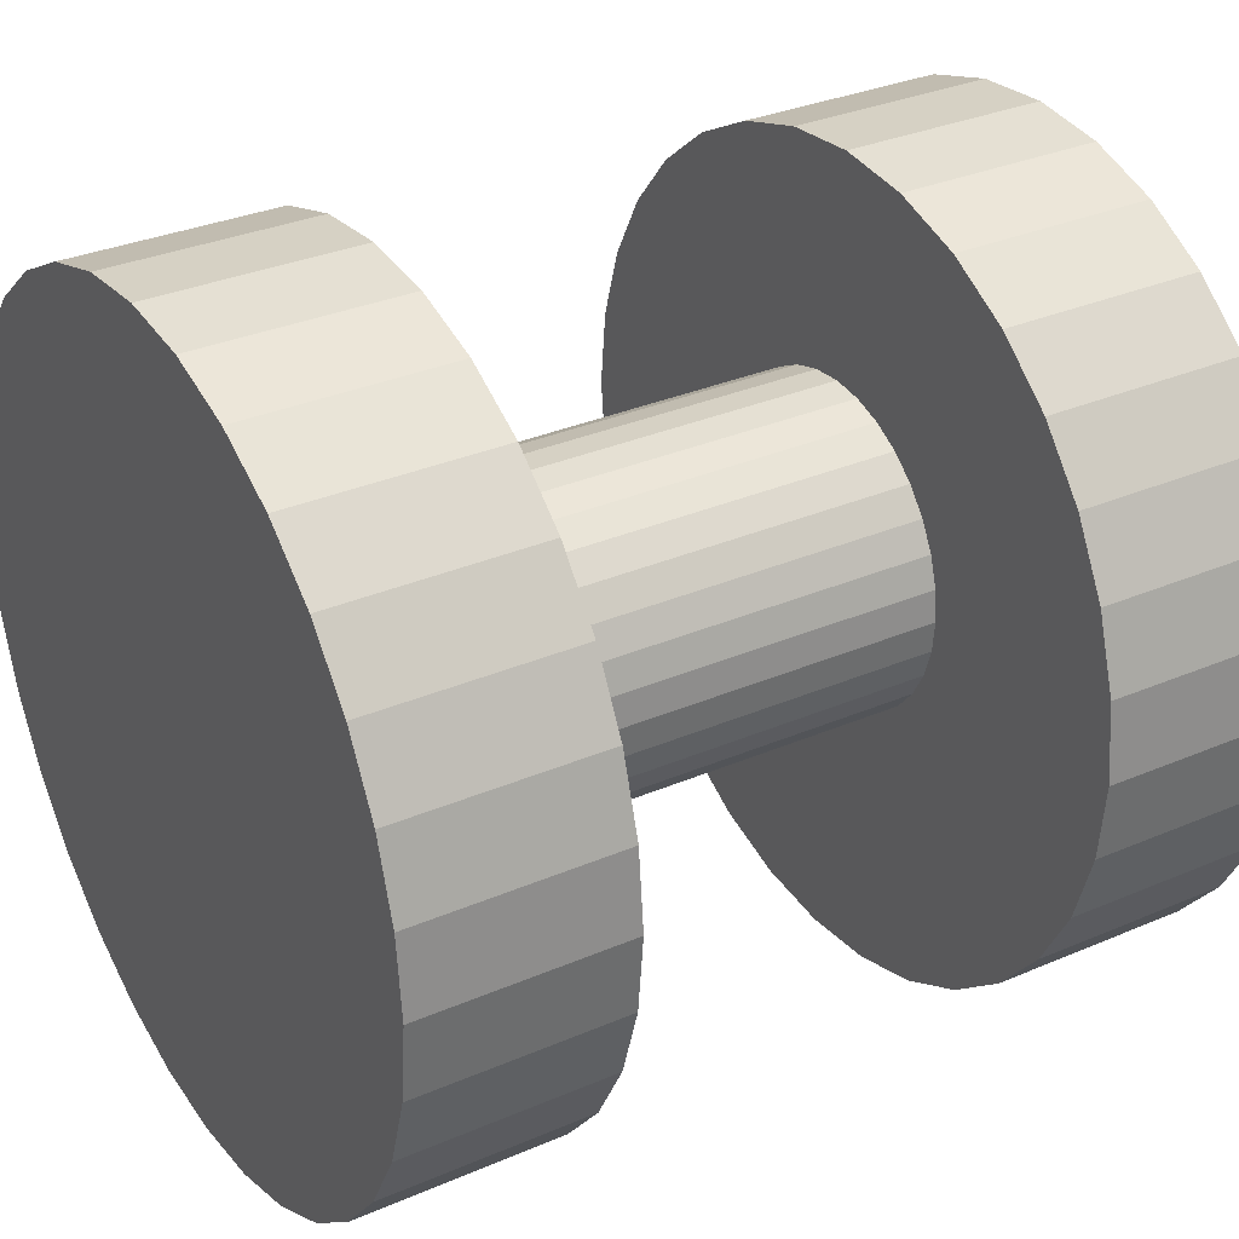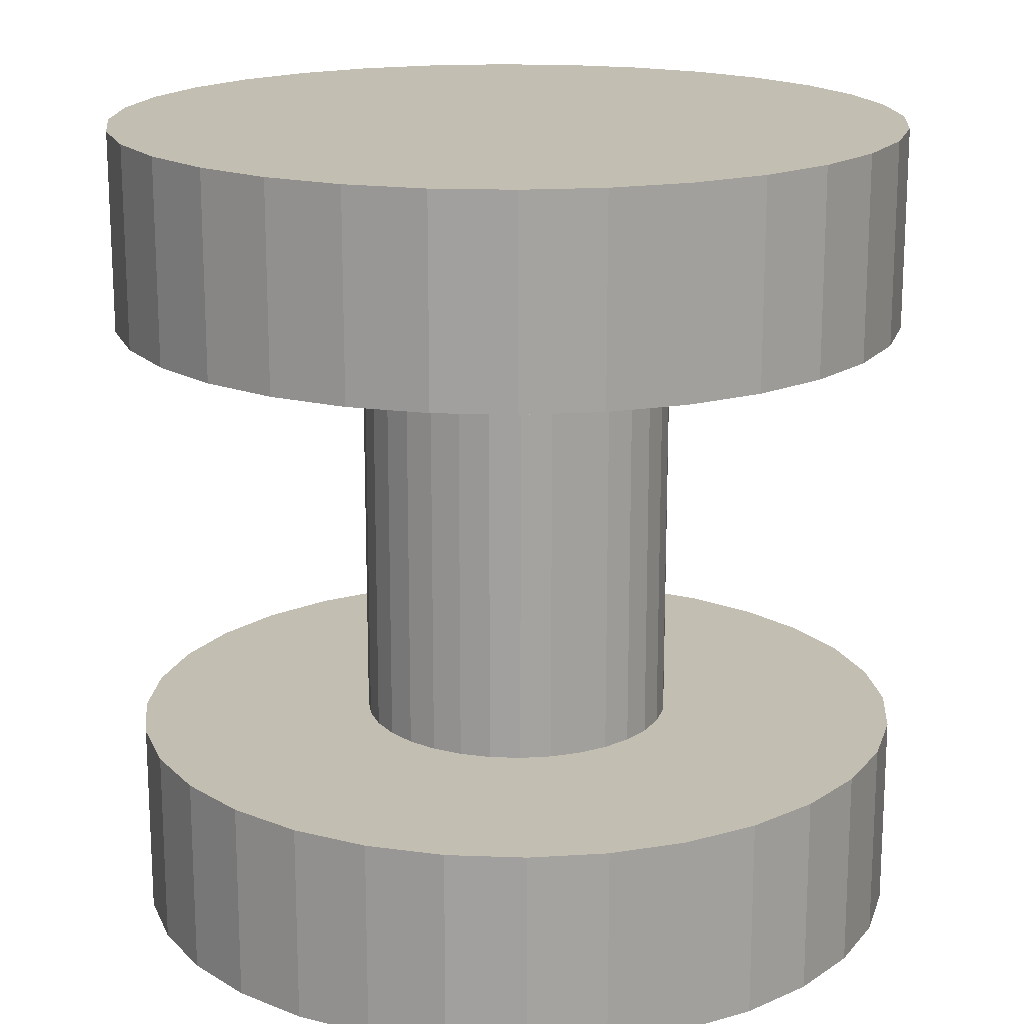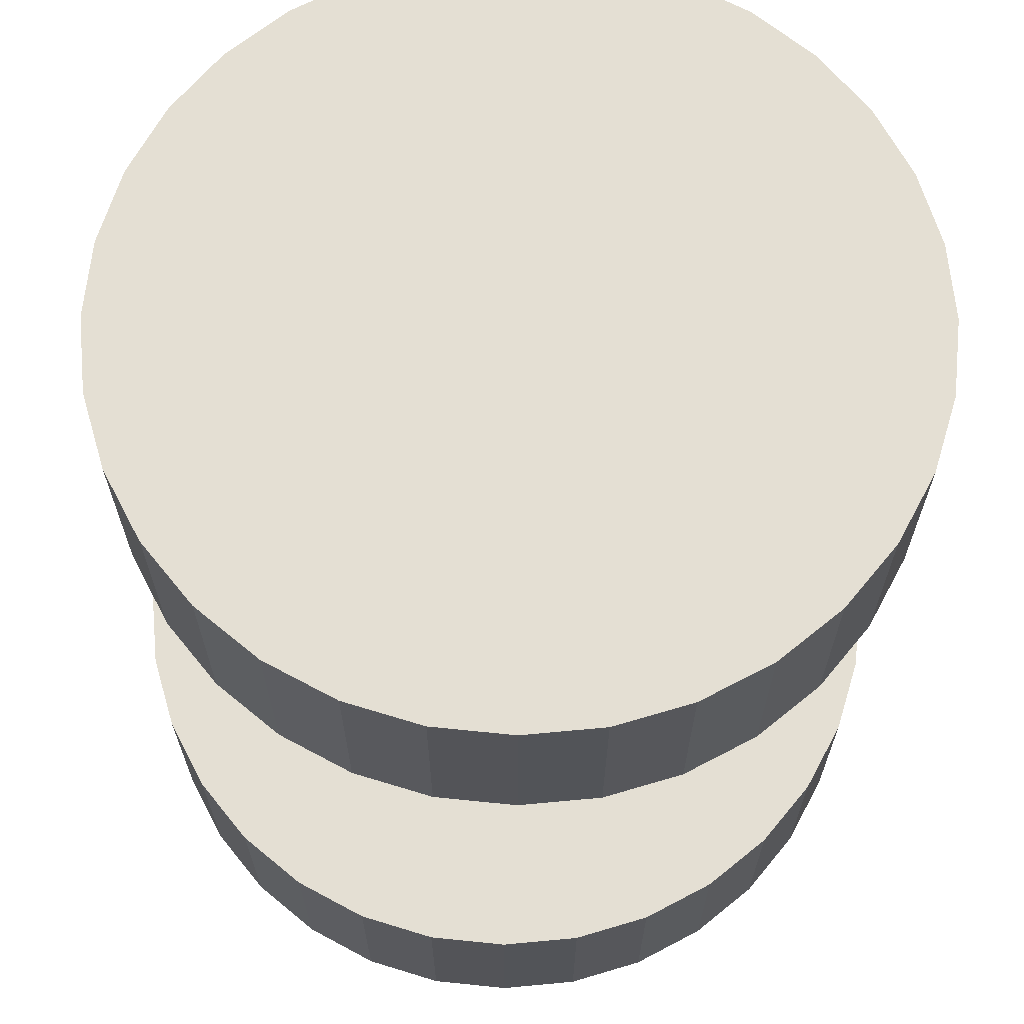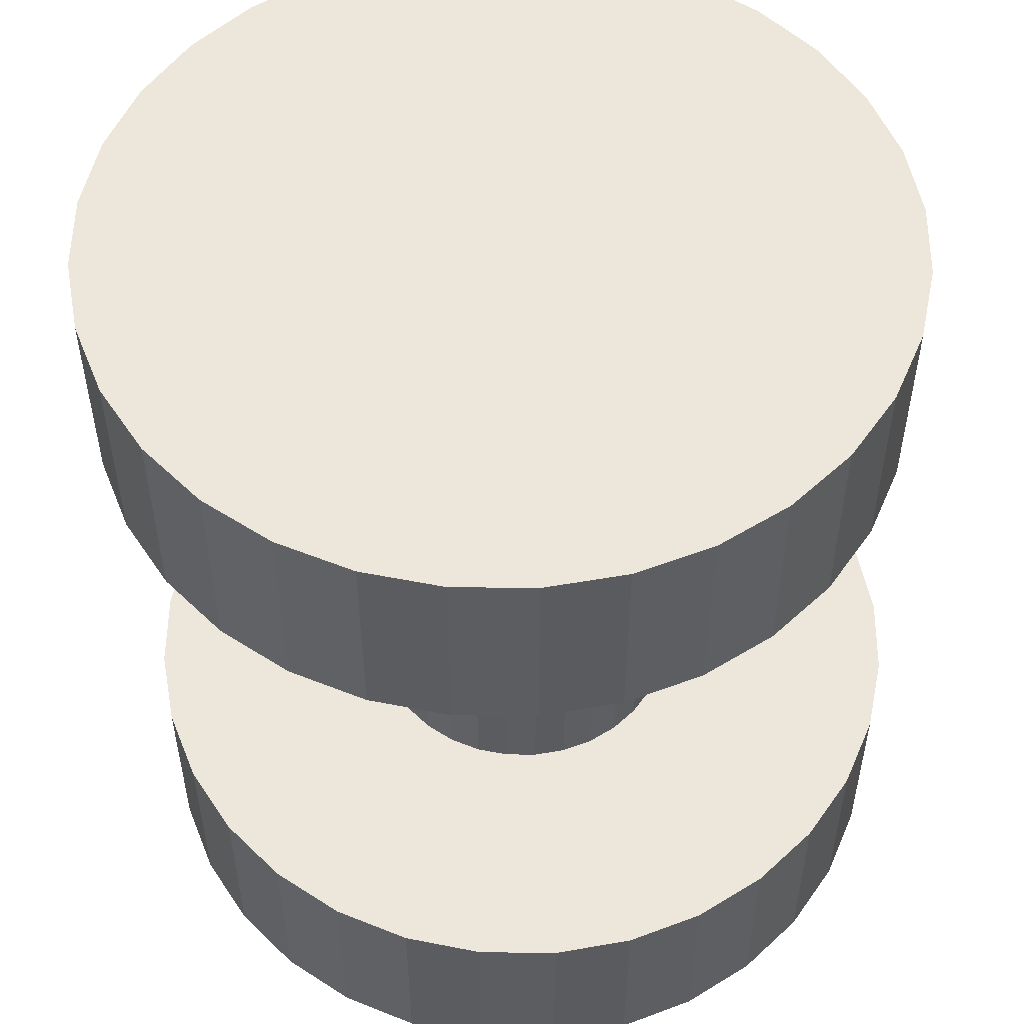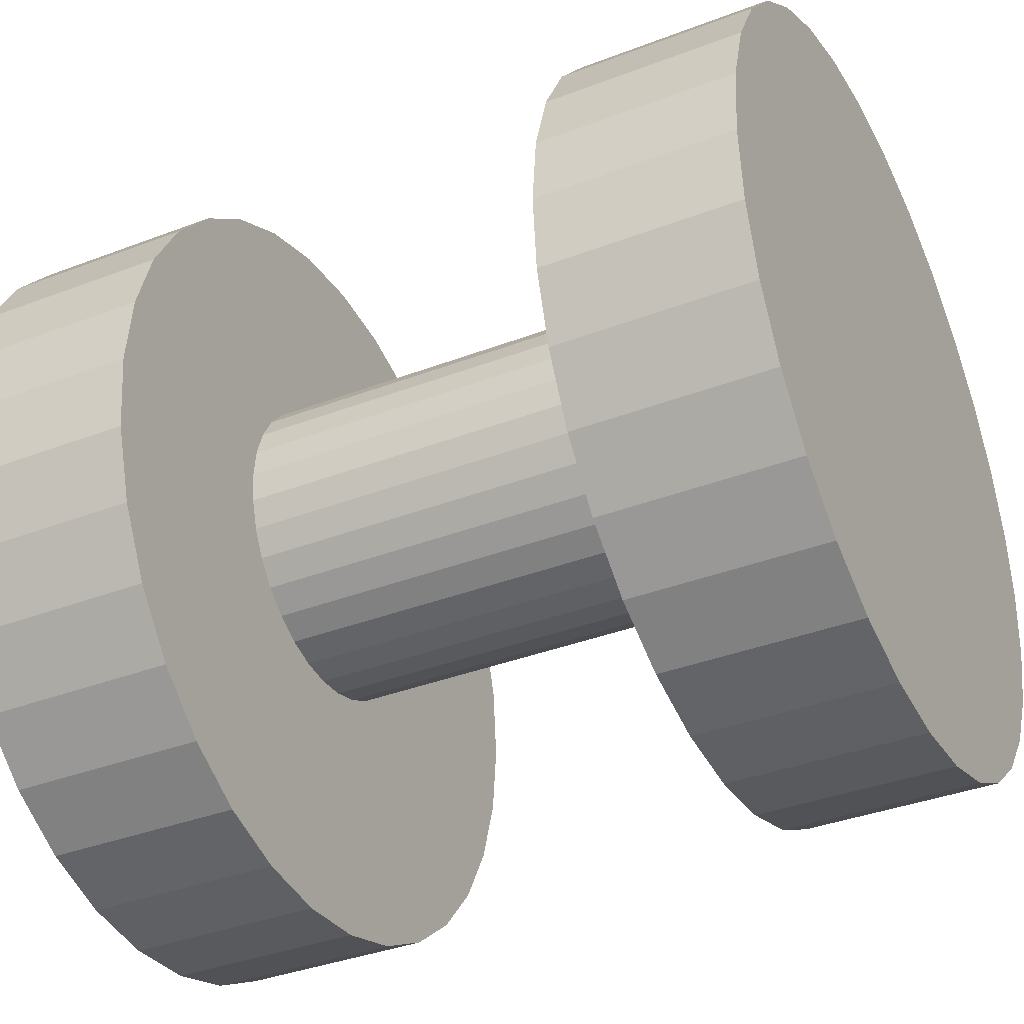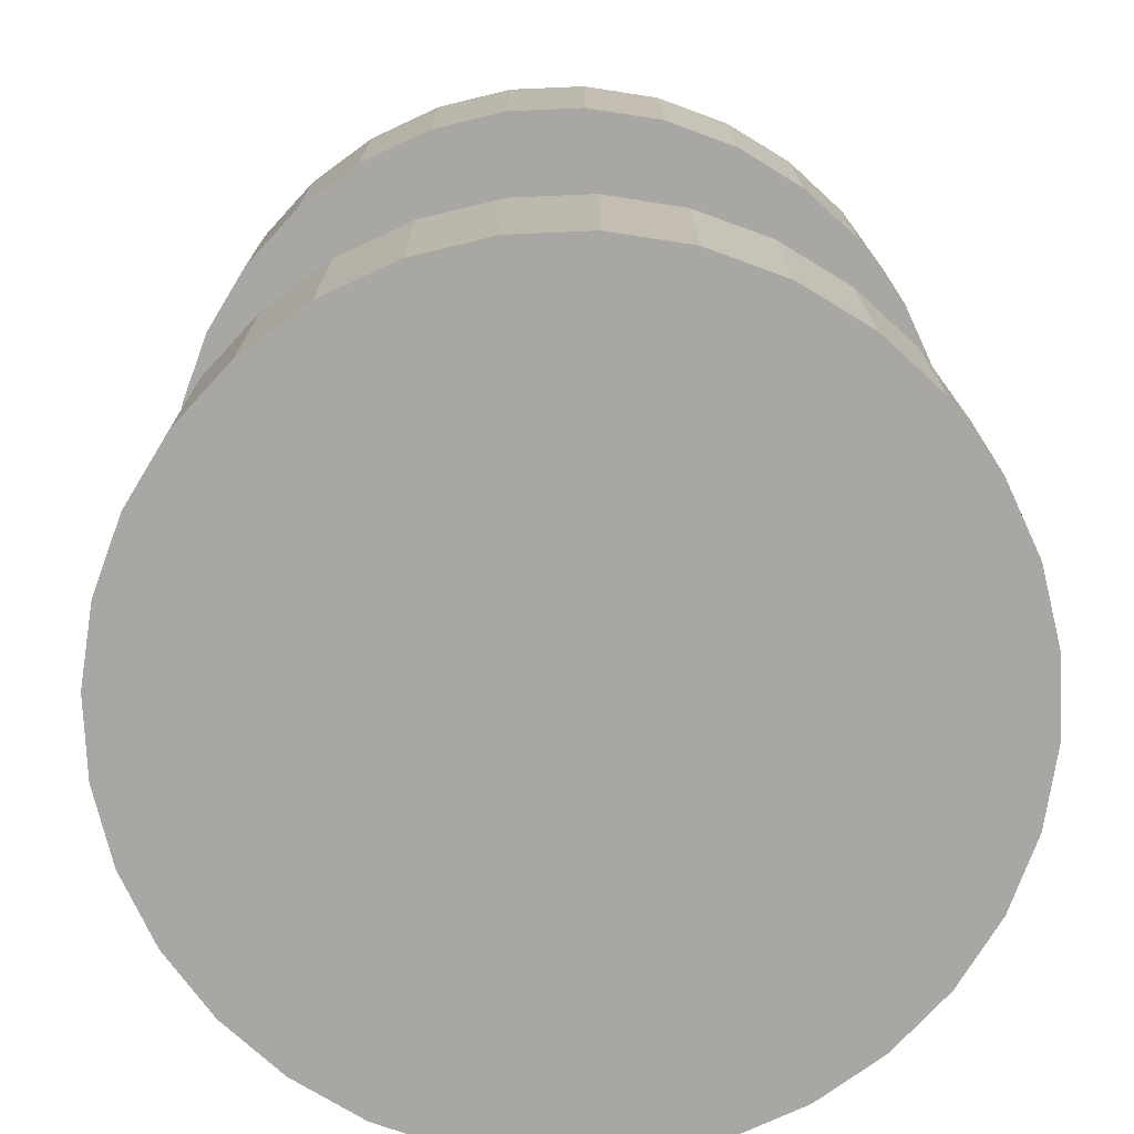
<metadata>
{"format":"obj","ext":"obj","renderer":"f3d","projection":"perspective","resolution":1024,"background":"white","views":[{"elev":32.4,"azim":-120.9,"up":"+Y"},{"elev":17.4,"azim":21.1,"up":"+Z"},{"elev":66.4,"azim":-146.0,"up":"+Z"},{"elev":53.2,"azim":118.8,"up":"+Z"},{"elev":-37.0,"azim":116.3,"up":"+Y"},{"elev":-74.5,"azim":19.3,"up":"+Z"}]}
</metadata>
<code>
o knob_Cylinder.001
v -0.1 -0.1 0.055
v -0.1 -0.1 0.105
v -0.09808 -0.08049 0.055
v -0.09808 -0.08049 0.105
v -0.09239 -0.06173 0.055
v -0.09239 -0.06173 0.105
v -0.08315 -0.04444 0.055
v -0.08315 -0.04444 0.105
v -0.07071 -0.02929 0.055
v -0.07071 -0.02929 0.105
v -0.05556 -0.01685 0.055
v -0.05556 -0.01685 0.105
v -0.03827 -0.007612 0.055
v -0.03827 -0.007612 0.105
v -0.01951 -0.001921 0.055
v -0.01951 -0.001921 0.105
v -0 0 0.055
v -0 0 0.105
v 0.01951 -0.001921 0.055
v 0.01951 -0.001921 0.105
v 0.03827 -0.007612 0.055
v 0.03827 -0.007612 0.105
v 0.05556 -0.01685 0.055
v 0.05556 -0.01685 0.105
v 0.07071 -0.02929 0.055
v 0.07071 -0.02929 0.105
v 0.08315 -0.04444 0.055
v 0.08315 -0.04444 0.105
v 0.09239 -0.06173 0.055
v 0.09239 -0.06173 0.105
v 0.09808 -0.08049 0.055
v 0.09808 -0.08049 0.105
v 0.1 -0.1 0.055
v 0.1 -0.1 0.105
v 0.09808 -0.1195 0.055
v 0.09808 -0.1195 0.105
v 0.09239 -0.1383 0.055
v 0.09239 -0.1383 0.105
v 0.08315 -0.1556 0.055
v 0.08315 -0.1556 0.105
v 0.07071 -0.1707 0.055
v 0.07071 -0.1707 0.105
v 0.05556 -0.1831 0.055
v 0.05556 -0.1831 0.105
v 0.03827 -0.1924 0.055
v 0.03827 -0.1924 0.105
v 0.01951 -0.1981 0.055
v 0.01951 -0.1981 0.105
v -0 -0.2 0.055
v -0 -0.2 0.105
v -0.01951 -0.1981 0.055
v -0.01951 -0.1981 0.105
v -0.03827 -0.1924 0.055
v -0.03827 -0.1924 0.105
v -0.05556 -0.1831 0.055
v -0.05556 -0.1831 0.105
v -0.07071 -0.1707 0.055
v -0.07071 -0.1707 0.105
v -0.08315 -0.1556 0.055
v -0.08315 -0.1556 0.105
v -0.09239 -0.1383 0.055
v -0.09239 -0.1383 0.105
v -0.09808 -0.1195 0.055
v -0.09808 -0.1195 0.105
v -0.04 -0.09369 -0.1031
v -0.04 -0.09369 0.1028
v -0.03923 -0.08589 -0.1031
v -0.03923 -0.08589 0.1028
v -0.03696 -0.07838 -0.1031
v -0.03696 -0.07838 0.1028
v -0.03326 -0.07147 -0.1031
v -0.03326 -0.07147 0.1028
v -0.02828 -0.06541 -0.1031
v -0.02828 -0.06541 0.1028
v -0.02222 -0.06043 -0.1031
v -0.02222 -0.06043 0.1028
v -0.01531 -0.05674 -0.1031
v -0.01531 -0.05674 0.1028
v -0.007804 -0.05446 -0.1031
v -0.007804 -0.05446 0.1028
v -0 -0.05369 -0.1031
v -0 -0.05369 0.1028
v 0.007804 -0.05446 -0.1031
v 0.007804 -0.05446 0.1028
v 0.01531 -0.05674 -0.1031
v 0.01531 -0.05674 0.1028
v 0.02222 -0.06043 -0.1031
v 0.02222 -0.06043 0.1028
v 0.02828 -0.06541 -0.1031
v 0.02828 -0.06541 0.1028
v 0.03326 -0.07147 -0.1031
v 0.03326 -0.07147 0.1028
v 0.03696 -0.07838 -0.1031
v 0.03696 -0.07838 0.1028
v 0.03923 -0.08589 -0.1031
v 0.03923 -0.08589 0.1028
v 0.04 -0.09369 -0.1031
v 0.04 -0.09369 0.1028
v 0.03923 -0.1015 -0.1031
v 0.03923 -0.1015 0.1028
v 0.03696 -0.109 -0.1031
v 0.03696 -0.109 0.1028
v 0.03326 -0.1159 -0.1031
v 0.03326 -0.1159 0.1028
v 0.02828 -0.122 -0.1031
v 0.02828 -0.122 0.1028
v 0.02222 -0.127 -0.1031
v 0.02222 -0.127 0.1028
v 0.01531 -0.1306 -0.1031
v 0.01531 -0.1306 0.1028
v 0.007804 -0.1329 -0.1031
v 0.007804 -0.1329 0.1028
v -0 -0.1337 -0.1031
v -0 -0.1337 0.1028
v -0.007804 -0.1329 -0.1031
v -0.007804 -0.1329 0.1028
v -0.01531 -0.1306 -0.1031
v -0.01531 -0.1306 0.1028
v -0.02222 -0.127 -0.1031
v -0.02222 -0.127 0.1028
v -0.02828 -0.122 -0.1031
v -0.02828 -0.122 0.1028
v -0.03326 -0.1159 -0.1031
v -0.03326 -0.1159 0.1028
v -0.03696 -0.109 -0.1031
v -0.03696 -0.109 0.1028
v -0.03923 -0.1015 -0.1031
v -0.03923 -0.1015 0.1028
v -0 -0.09389 -0.1043
v -0.1 -0.09389 -0.1043
v -0.09808 -0.1134 -0.1043
v -0.09239 -0.1322 -0.1043
v -0.08315 -0.1494 -0.1043
v -0.07071 -0.1646 -0.1043
v -0.05556 -0.177 -0.1043
v -0.03827 -0.1863 -0.1043
v -0.01951 -0.192 -0.1043
v -0 -0.1939 -0.1043
v 0.01951 -0.192 -0.1043
v 0.03827 -0.1863 -0.1043
v 0.05556 -0.177 -0.1043
v 0.07071 -0.1646 -0.1043
v 0.08315 -0.1494 -0.1043
v 0.09239 -0.1322 -0.1043
v 0.09808 -0.1134 -0.1043
v 0.1 -0.09389 -0.1043
v 0.09808 -0.07438 -0.1043
v 0.09239 -0.05562 -0.1043
v 0.08315 -0.03833 -0.1043
v 0.07071 -0.02318 -0.1043
v 0.05556 -0.01074 -0.1043
v 0.03827 -0.001503 -0.1043
v 0.01951 0.004188 -0.1043
v -0 0.006109 -0.1043
v -0.01951 0.004188 -0.1043
v -0.03827 -0.001503 -0.1043
v -0.05556 -0.01074 -0.1043
v -0.07071 -0.02318 -0.1043
v -0.08315 -0.03833 -0.1043
v -0.09239 -0.05562 -0.1043
v -0.09808 -0.07438 -0.1043
v -0 -0.09389 -0.05427
v -0.1 -0.09389 -0.05427
v -0.09808 -0.1134 -0.05427
v -0.09239 -0.1322 -0.05427
v -0.08315 -0.1494 -0.05427
v -0.07071 -0.1646 -0.05427
v -0.05556 -0.177 -0.05427
v -0.03827 -0.1863 -0.05427
v -0.01951 -0.192 -0.05427
v -0 -0.1939 -0.05427
v 0.01951 -0.192 -0.05427
v 0.03827 -0.1863 -0.05427
v 0.05556 -0.177 -0.05427
v 0.07071 -0.1646 -0.05427
v 0.08315 -0.1494 -0.05427
v 0.09239 -0.1322 -0.05427
v 0.09808 -0.1134 -0.05427
v 0.1 -0.09389 -0.05427
v 0.09808 -0.07438 -0.05427
v 0.09239 -0.05562 -0.05427
v 0.08315 -0.03833 -0.05427
v 0.07071 -0.02318 -0.05427
v 0.05556 -0.01074 -0.05427
v 0.03827 -0.001503 -0.05427
v 0.01951 0.004188 -0.05427
v -0 0.006109 -0.05427
v -0.01951 0.004188 -0.05427
v -0.03827 -0.001503 -0.05427
v -0.05556 -0.01074 -0.05427
v -0.07071 -0.02318 -0.05427
v -0.08315 -0.03833 -0.05427
v -0.09239 -0.05562 -0.05427
v -0.09808 -0.07438 -0.05427
f 2 3 1
f 4 5 3
f 6 7 5
f 8 9 7
f 10 11 9
f 12 13 11
f 14 15 13
f 16 17 15
f 18 19 17
f 20 21 19
f 22 23 21
f 24 25 23
f 26 27 25
f 28 29 27
f 30 31 29
f 32 33 31
f 34 35 33
f 36 37 35
f 38 39 37
f 40 41 39
f 42 43 41
f 44 45 43
f 46 47 45
f 48 49 47
f 50 51 49
f 52 53 51
f 54 55 53
f 56 57 55
f 58 59 57
f 60 61 59
f 38 22 6
f 62 63 61
f 64 1 63
f 31 47 63
f 66 67 65
f 68 69 67
f 70 71 69
f 72 73 71
f 74 75 73
f 76 77 75
f 78 79 77
f 80 81 79
f 82 83 81
f 84 85 83
f 86 87 85
f 88 89 87
f 90 91 89
f 92 93 91
f 94 95 93
f 96 97 95
f 98 99 97
f 100 101 99
f 102 103 101
f 104 105 103
f 106 107 105
f 108 109 107
f 110 111 109
f 112 113 111
f 114 115 113
f 116 117 115
f 118 119 117
f 120 121 119
f 122 123 121
f 124 125 123
f 102 86 70
f 126 127 125
f 128 65 127
f 95 111 127
f 129 131 130
f 129 132 131
f 129 133 132
f 129 134 133
f 129 135 134
f 129 136 135
f 129 137 136
f 129 138 137
f 129 139 138
f 129 140 139
f 129 141 140
f 129 142 141
f 129 143 142
f 129 144 143
f 129 145 144
f 129 146 145
f 129 147 146
f 129 148 147
f 129 149 148
f 129 150 149
f 129 151 150
f 129 152 151
f 129 153 152
f 129 154 153
f 129 155 154
f 129 156 155
f 129 157 156
f 129 158 157
f 129 159 158
f 129 160 159
f 129 161 160
f 129 130 161
f 162 163 164
f 162 164 165
f 162 165 166
f 162 166 167
f 162 167 168
f 162 168 169
f 162 169 170
f 162 170 171
f 162 171 172
f 162 172 173
f 162 173 174
f 162 174 175
f 162 175 176
f 162 176 177
f 162 177 178
f 162 178 179
f 162 179 180
f 162 180 181
f 162 181 182
f 162 182 183
f 162 183 184
f 162 184 185
f 162 185 186
f 162 186 187
f 162 187 188
f 162 188 189
f 162 189 190
f 162 190 191
f 162 191 192
f 162 192 193
f 162 193 194
f 162 194 163
f 159 191 158
f 139 171 138
f 146 178 145
f 153 185 152
f 133 165 132
f 160 192 159
f 140 172 139
f 147 179 146
f 154 186 153
f 134 166 133
f 161 193 160
f 141 173 140
f 148 180 147
f 155 187 154
f 135 167 134
f 130 194 161
f 142 174 141
f 149 181 148
f 156 188 155
f 136 168 135
f 143 175 142
f 150 182 149
f 157 189 156
f 137 169 136
f 131 163 130
f 144 176 143
f 151 183 150
f 158 190 157
f 138 170 137
f 145 177 144
f 152 184 151
f 132 164 131
f 2 4 3
f 4 6 5
f 6 8 7
f 8 10 9
f 10 12 11
f 12 14 13
f 14 16 15
f 16 18 17
f 18 20 19
f 20 22 21
f 22 24 23
f 24 26 25
f 26 28 27
f 28 30 29
f 30 32 31
f 32 34 33
f 34 36 35
f 36 38 37
f 38 40 39
f 40 42 41
f 42 44 43
f 44 46 45
f 46 48 47
f 48 50 49
f 50 52 51
f 52 54 53
f 54 56 55
f 56 58 57
f 58 60 59
f 60 62 61
f 6 4 2
f 2 64 6
f 64 62 6
f 62 60 58
f 58 56 62
f 56 54 62
f 54 52 50
f 50 48 54
f 48 46 54
f 46 44 42
f 42 40 46
f 40 38 46
f 38 36 34
f 34 32 38
f 32 30 38
f 30 28 22
f 28 26 22
f 26 24 22
f 22 20 18
f 18 16 22
f 16 14 22
f 14 12 10
f 10 8 14
f 8 6 14
f 6 62 54
f 54 46 38
f 38 30 22
f 22 14 6
f 6 54 38
f 62 64 63
f 64 2 1
f 63 1 3
f 3 5 7
f 7 9 11
f 11 13 7
f 13 15 7
f 15 17 19
f 19 21 15
f 21 23 15
f 23 25 27
f 27 29 31
f 31 33 35
f 35 37 39
f 39 41 43
f 43 45 47
f 47 49 51
f 51 53 47
f 53 55 47
f 55 57 59
f 59 61 55
f 61 63 55
f 63 3 7
f 23 27 31
f 31 35 39
f 39 43 47
f 63 7 15
f 15 23 63
f 23 31 63
f 31 39 47
f 47 55 63
f 66 68 67
f 68 70 69
f 70 72 71
f 72 74 73
f 74 76 75
f 76 78 77
f 78 80 79
f 80 82 81
f 82 84 83
f 84 86 85
f 86 88 87
f 88 90 89
f 90 92 91
f 92 94 93
f 94 96 95
f 96 98 97
f 98 100 99
f 100 102 101
f 102 104 103
f 104 106 105
f 106 108 107
f 108 110 109
f 110 112 111
f 112 114 113
f 114 116 115
f 116 118 117
f 118 120 119
f 120 122 121
f 122 124 123
f 124 126 125
f 70 68 66
f 66 128 70
f 128 126 70
f 126 124 122
f 122 120 118
f 118 116 114
f 114 112 118
f 112 110 118
f 110 108 106
f 106 104 102
f 102 100 98
f 98 96 94
f 94 92 86
f 92 90 86
f 90 88 86
f 86 84 82
f 82 80 86
f 80 78 86
f 78 76 74
f 74 72 70
f 126 122 70
f 122 118 70
f 110 106 102
f 102 98 86
f 98 94 86
f 78 74 70
f 118 110 102
f 86 78 70
f 70 118 102
f 126 128 127
f 128 66 65
f 127 65 67
f 67 69 127
f 69 71 127
f 71 73 79
f 73 75 79
f 75 77 79
f 79 81 83
f 83 85 79
f 85 87 79
f 87 89 91
f 91 93 95
f 95 97 99
f 99 101 95
f 101 103 95
f 103 105 107
f 107 109 111
f 111 113 115
f 115 117 119
f 119 121 127
f 121 123 127
f 123 125 127
f 87 91 95
f 103 107 111
f 111 115 127
f 115 119 127
f 127 71 79
f 79 87 127
f 87 95 127
f 95 103 111
f 159 192 191
f 139 172 171
f 146 179 178
f 153 186 185
f 133 166 165
f 160 193 192
f 140 173 172
f 147 180 179
f 154 187 186
f 134 167 166
f 161 194 193
f 141 174 173
f 148 181 180
f 155 188 187
f 135 168 167
f 130 163 194
f 142 175 174
f 149 182 181
f 156 189 188
f 136 169 168
f 143 176 175
f 150 183 182
f 157 190 189
f 137 170 169
f 131 164 163
f 144 177 176
f 151 184 183
f 158 191 190
f 138 171 170
f 145 178 177
f 152 185 184
f 132 165 164

</code>
